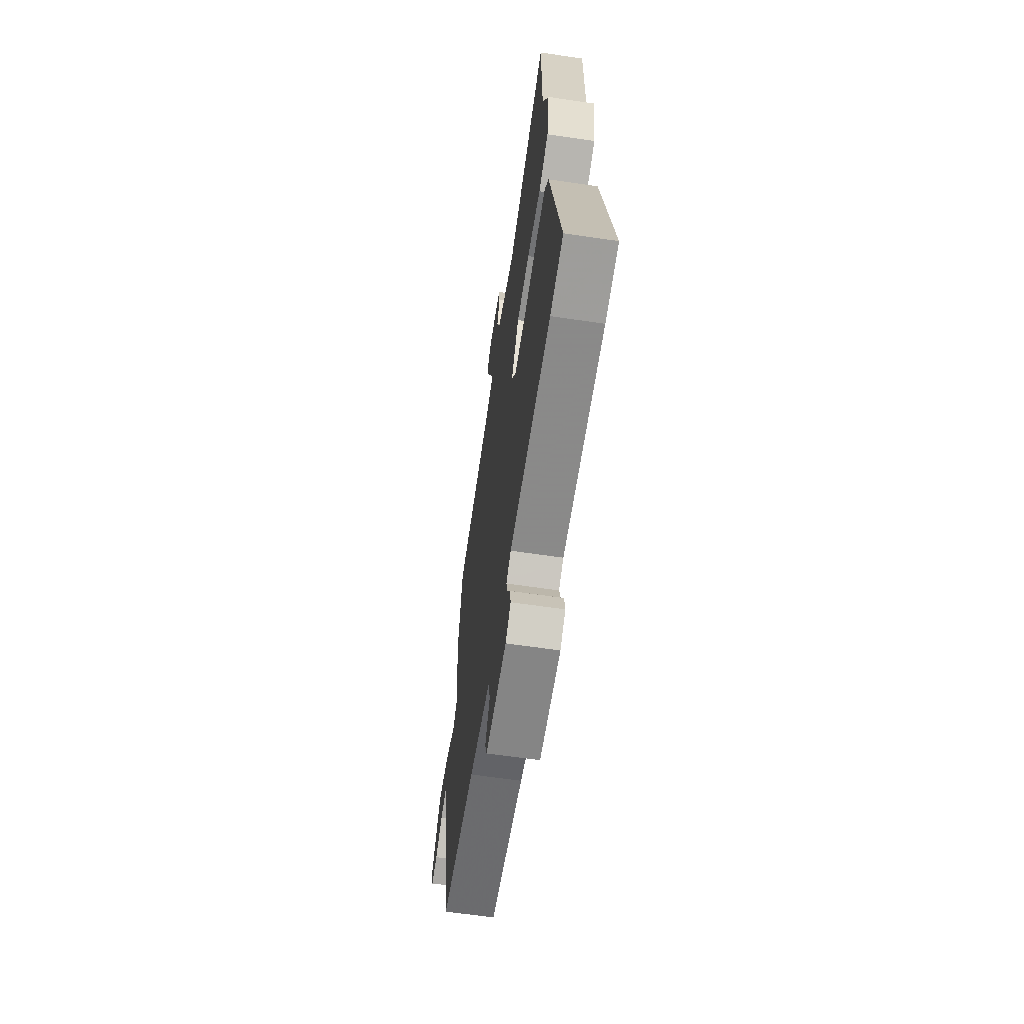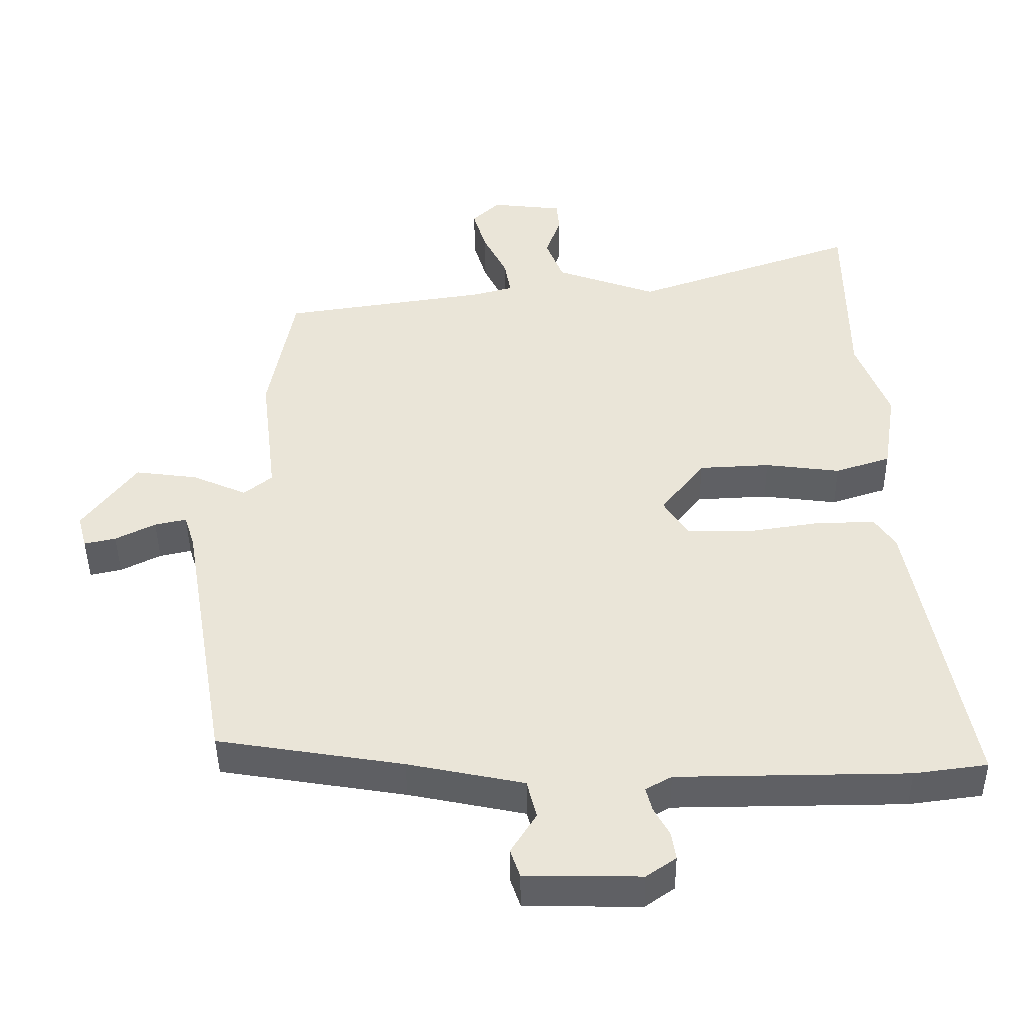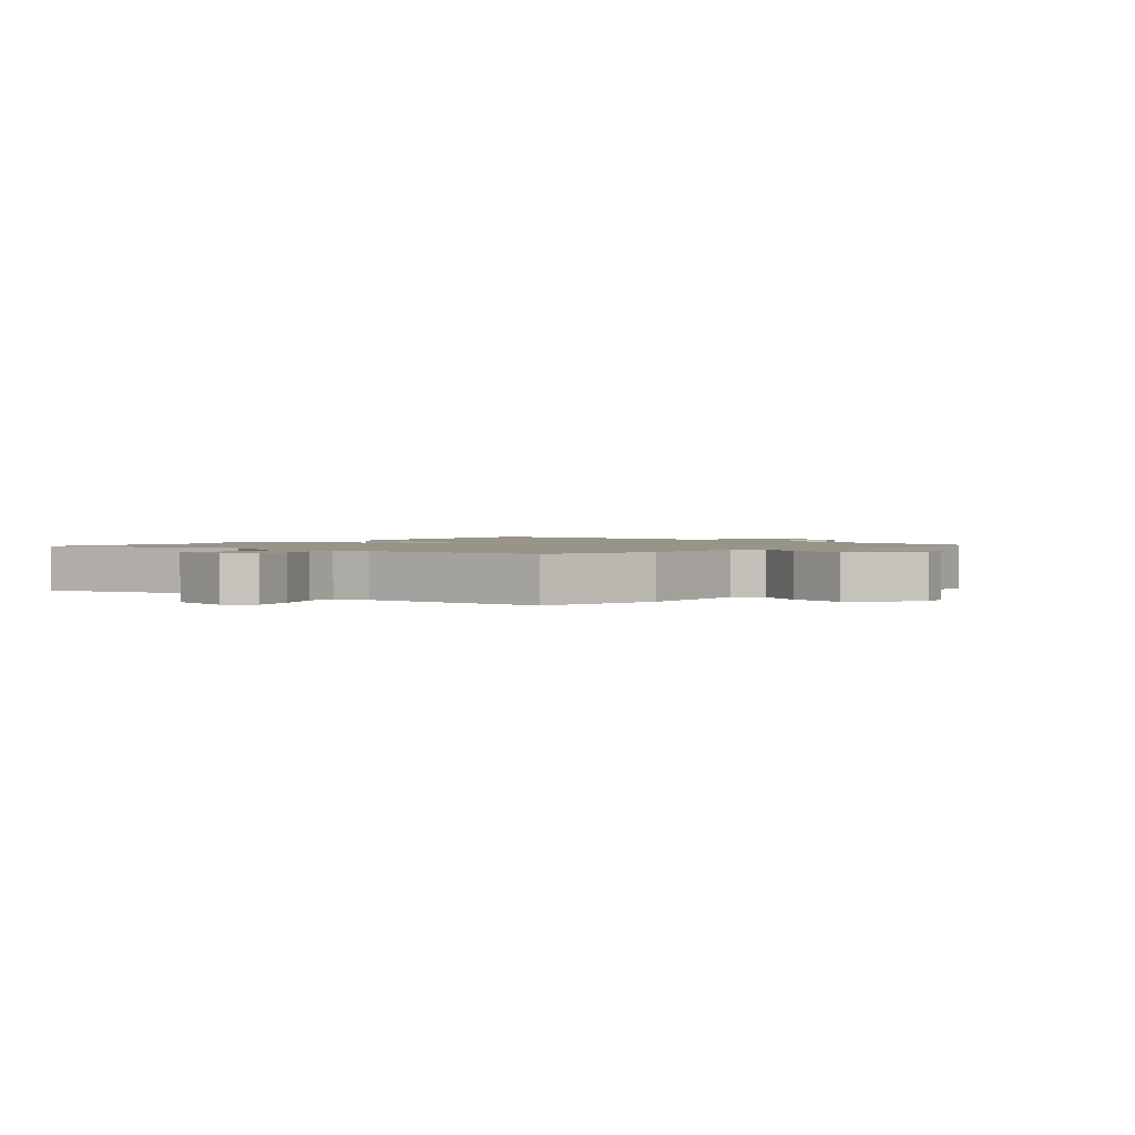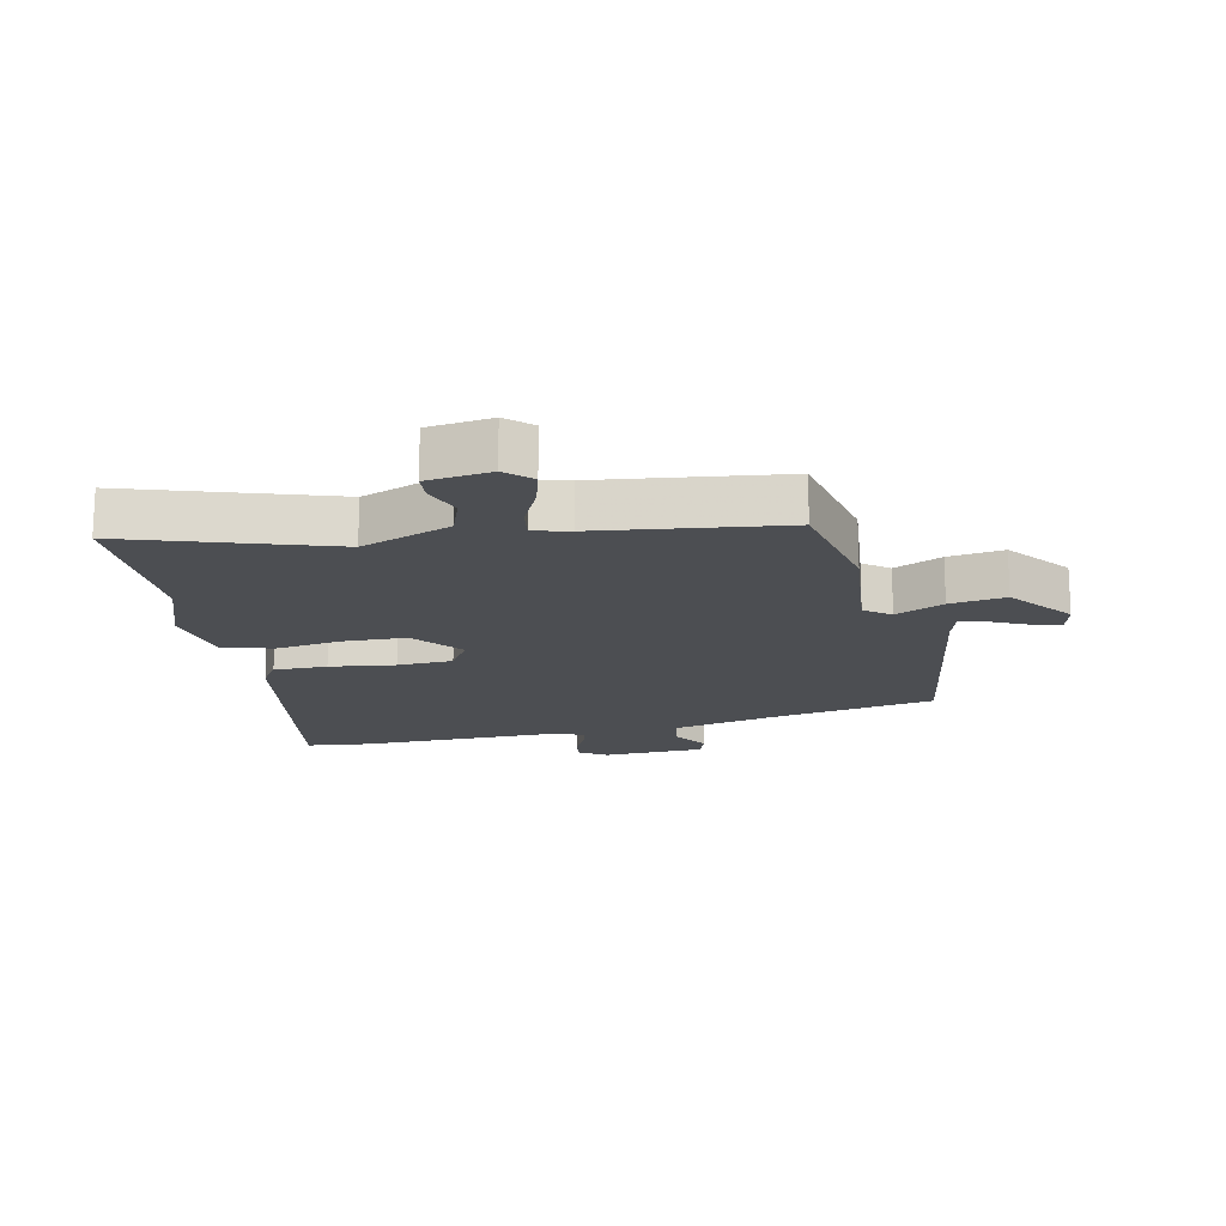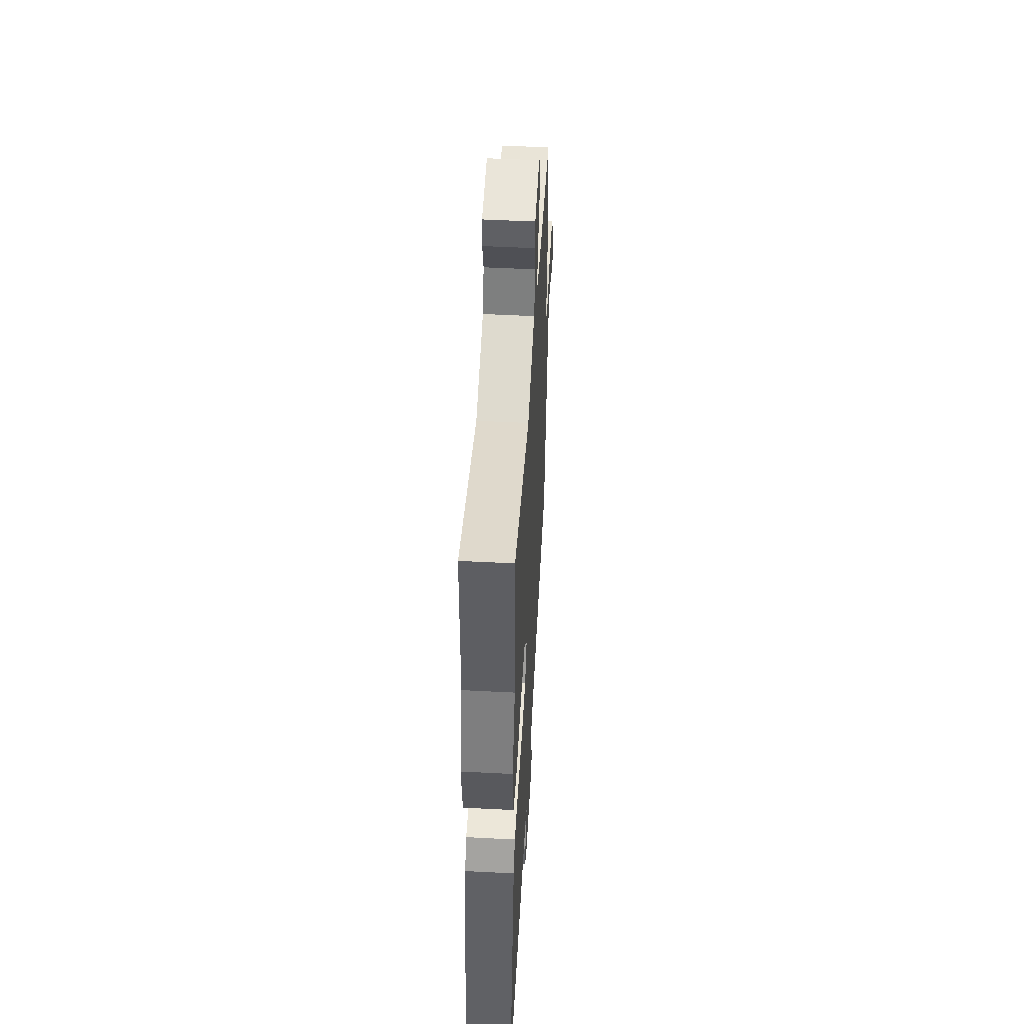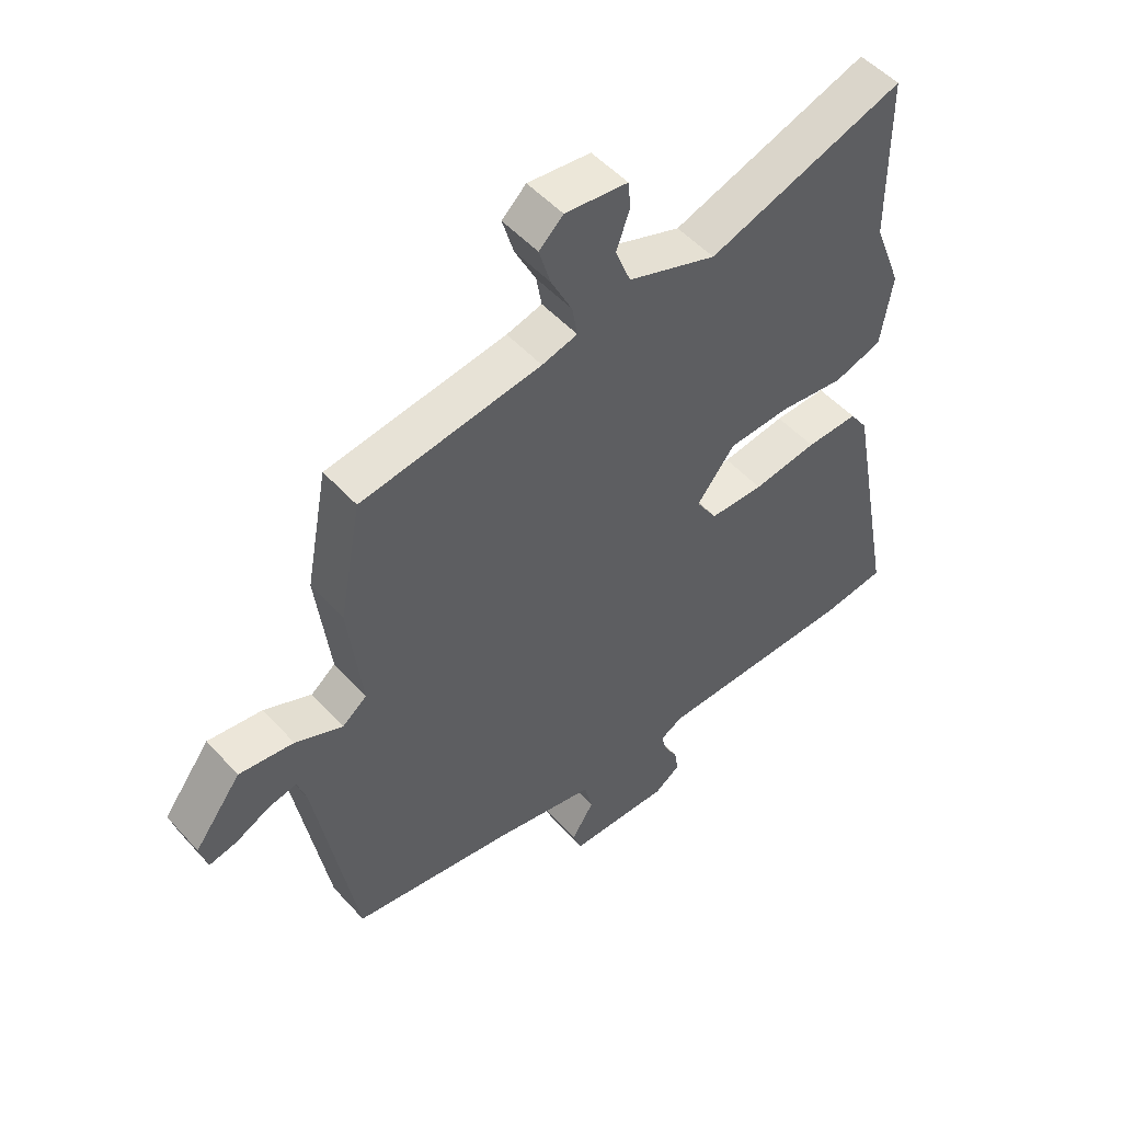
<metadata>
{"format":"obj","ext":"obj","renderer":"f3d","projection":"perspective","resolution":1024,"background":"white","views":[{"elev":-62.8,"azim":-98.5,"up":"+Z"},{"elev":-44.2,"azim":-179.3,"up":"+Z"},{"elev":1.7,"azim":43.6,"up":"+Y"},{"elev":-16.9,"azim":13.2,"up":"+Y"},{"elev":51.1,"azim":-86.8,"up":"+Z"},{"elev":51.1,"azim":139.5,"up":"+Z"}]}
</metadata>
<code>
v 0.478 0.07 -0.433
v 0.208 0.07 -0.477
v 0.039 0.07 -0.512
v 0.025 0.07 -0.568
v 0.062 0.07 -0.627
v 0.048 0.07 -0.668
v -0.12 0.07 -0.671
v -0.163 0.07 -0.641
v -0.157 0.07 -0.601
v -0.134 0.07 -0.559
v -0.125 0.07 -0.524
v -0.163 0.07 -0.503
v -0.498 0.07 -0.5
v -0.604 0.07 -0.486
v -0.523 0.07 -0.059
v -0.493 0.07 -0.015
v -0.406 0.07 -0.017
v -0.299 0.07 -0.033
v -0.209 0.07 -0.031
v -0.174 0.07 0.024
v -0.237 0.07 0.105
v -0.34 0.07 0.11
v -0.449 0.07 0.096
v -0.529 0.07 0.122
v -0.548 0.07 0.243
v -0.501 0.07 0.366
v -0.499 0.07 0.64
v -0.173 0.07 0.527
v -0.026 0.07 0.58
v -0.001 0.07 0.645
v -0.023 0.07 0.707
v -0.019 0.07 0.752
v 0.085 0.07 0.764
v 0.125 0.07 0.726
v 0.106 0.07 0.662
v 0.071 0.07 0.592
v 0.062 0.07 0.54
v 0.121 0.07 0.524
v 0.42 0.07 0.48
v 0.457 0.07 0.283
v 0.434 0.07 0.092
v 0.475 0.07 0.059
v 0.554 0.07 0.094
v 0.645 0.07 0.106
v 0.723 0.07 0.002
v 0.71 0.07 -0.047
v 0.664 0.07 -0.037
v 0.606 0.07 -0.008
v 0.56 0.07 0.002
v 0.545 0.07 -0.045
v 0.478 0 -0.433
v 0.208 0 -0.477
v 0.039 0 -0.512
v 0.025 0 -0.568
v 0.062 0 -0.627
v 0.048 0 -0.668
v -0.12 0 -0.671
v -0.163 0 -0.641
v -0.157 0 -0.601
v -0.134 0 -0.559
v -0.125 0 -0.524
v -0.163 0 -0.503
v -0.498 0 -0.5
v -0.604 0 -0.486
v -0.523 0 -0.059
v -0.493 0 -0.015
v -0.406 0 -0.017
v -0.299 0 -0.033
v -0.209 0 -0.031
v -0.174 0 0.024
v -0.237 0 0.105
v -0.34 0 0.11
v -0.449 0 0.096
v -0.529 0 0.122
v -0.548 0 0.243
v -0.501 0 0.366
v -0.499 0 0.64
v -0.173 0 0.527
v -0.026 0 0.58
v -0.001 0 0.645
v -0.023 0 0.707
v -0.019 0 0.752
v 0.085 0 0.764
v 0.125 0 0.726
v 0.106 0 0.662
v 0.071 0 0.592
v 0.062 0 0.54
v 0.121 0 0.524
v 0.42 0 0.48
v 0.457 0 0.283
v 0.434 0 0.092
v 0.475 0 0.059
v 0.554 0 0.094
v 0.645 0 0.106
v 0.723 0 0.002
v 0.71 0 -0.047
v 0.664 0 -0.037
v 0.606 0 -0.008
v 0.56 0 0.002
v 0.545 0 -0.045
f 45 46 47 48
f 45 48 49
f 42 43 44 45
f 42 45 49
f 38 39 40 41
f 37 38 41
f 33 34 35 36
f 33 36 37
f 30 31 32 33
f 29 30 33 37
f 28 29 37 41
f 26 27 28 41
f 22 23 24 25
f 21 22 25 26
f 15 16 17 18
f 15 18 19
f 12 13 14 15
f 11 12 15 19
f 7 8 9 10
f 7 10 11
f 4 5 6 7
f 3 4 7 11
f 2 3 11 19
f 50 1 2 19
f 42 49 50 19
f 21 26 41 42
f 20 21 42
f 19 20 42
f 98 97 96 95
f 99 98 95
f 95 94 93 92
f 99 95 92
f 91 90 89 88
f 91 88 87
f 86 85 84 83
f 87 86 83
f 83 82 81 80
f 87 83 80 79
f 91 87 79 78
f 91 78 77 76
f 75 74 73 72
f 76 75 72 71
f 68 67 66 65
f 69 68 65
f 65 64 63 62
f 69 65 62 61
f 60 59 58 57
f 61 60 57
f 57 56 55 54
f 61 57 54 53
f 69 61 53 52
f 69 52 51 100
f 69 100 99 92
f 92 91 76 71
f 92 71 70
f 92 70 69
f 1 51 52 2
f 2 52 53 3
f 3 53 54 4
f 4 54 55 5
f 5 55 56 6
f 6 56 57 7
f 7 57 58 8
f 8 58 59 9
f 9 59 60 10
f 10 60 61 11
f 11 61 62 12
f 12 62 63 13
f 13 63 64 14
f 14 64 65 15
f 15 65 66 16
f 16 66 67 17
f 17 67 68 18
f 18 68 69 19
f 19 69 70 20
f 20 70 71 21
f 21 71 72 22
f 22 72 73 23
f 23 73 74 24
f 24 74 75 25
f 25 75 76 26
f 26 76 77 27
f 27 77 78 28
f 28 78 79 29
f 29 79 80 30
f 30 80 81 31
f 31 81 82 32
f 32 82 83 33
f 33 83 84 34
f 34 84 85 35
f 35 85 86 36
f 36 86 87 37
f 37 87 88 38
f 38 88 89 39
f 39 89 90 40
f 40 90 91 41
f 41 91 92 42
f 42 92 93 43
f 43 93 94 44
f 44 94 95 45
f 45 95 96 46
f 46 96 97 47
f 47 97 98 48
f 48 98 99 49
f 49 99 100 50
f 50 100 51 1

</code>
